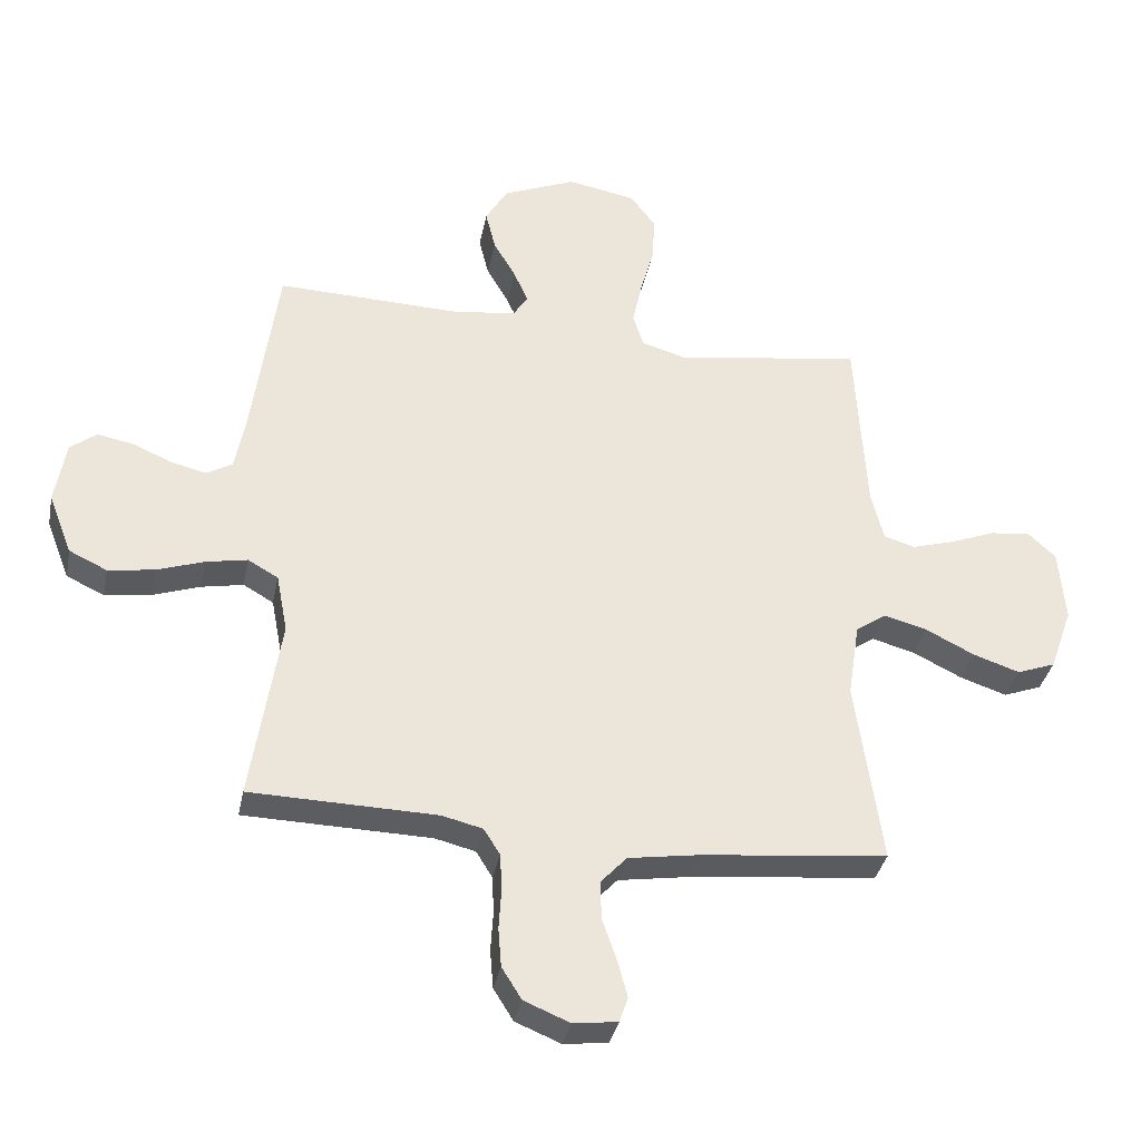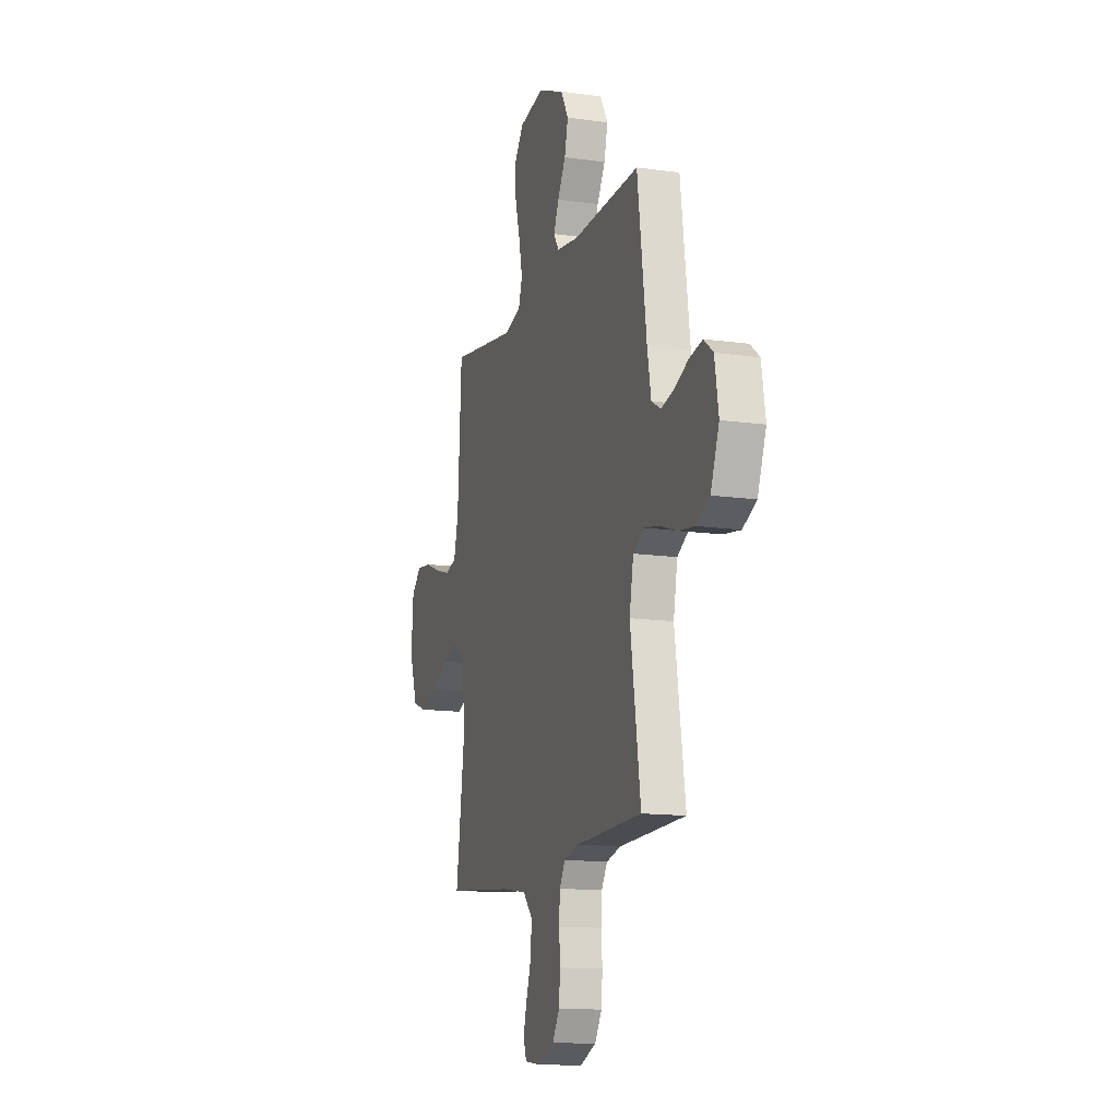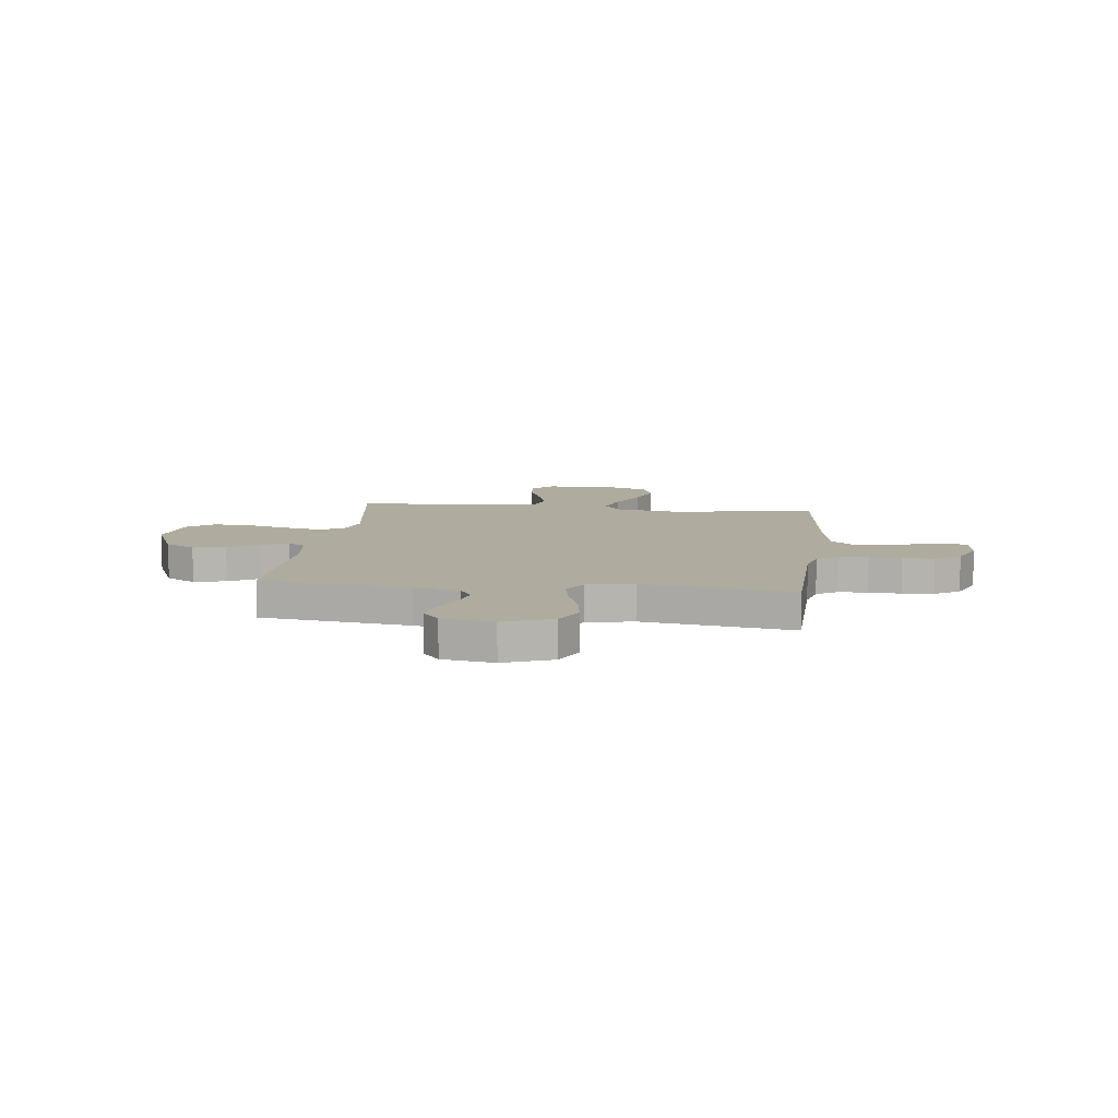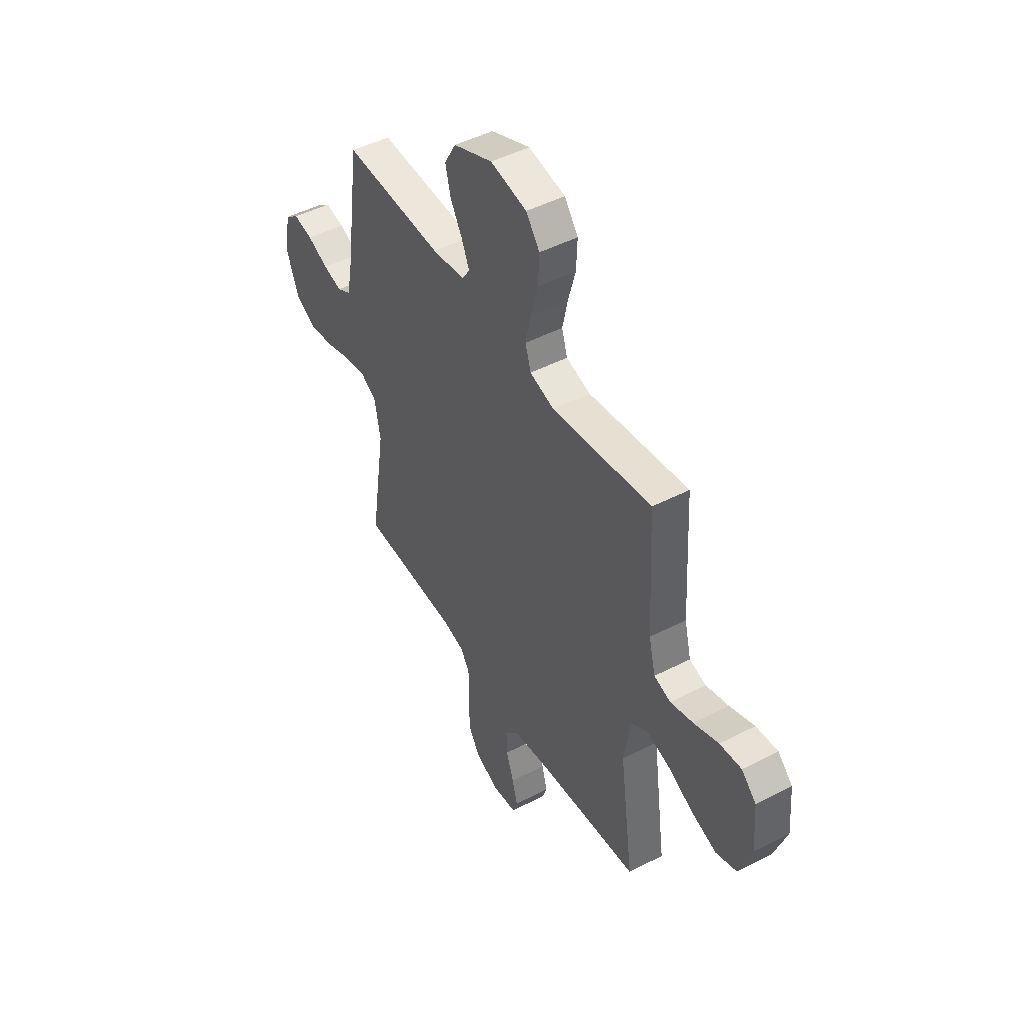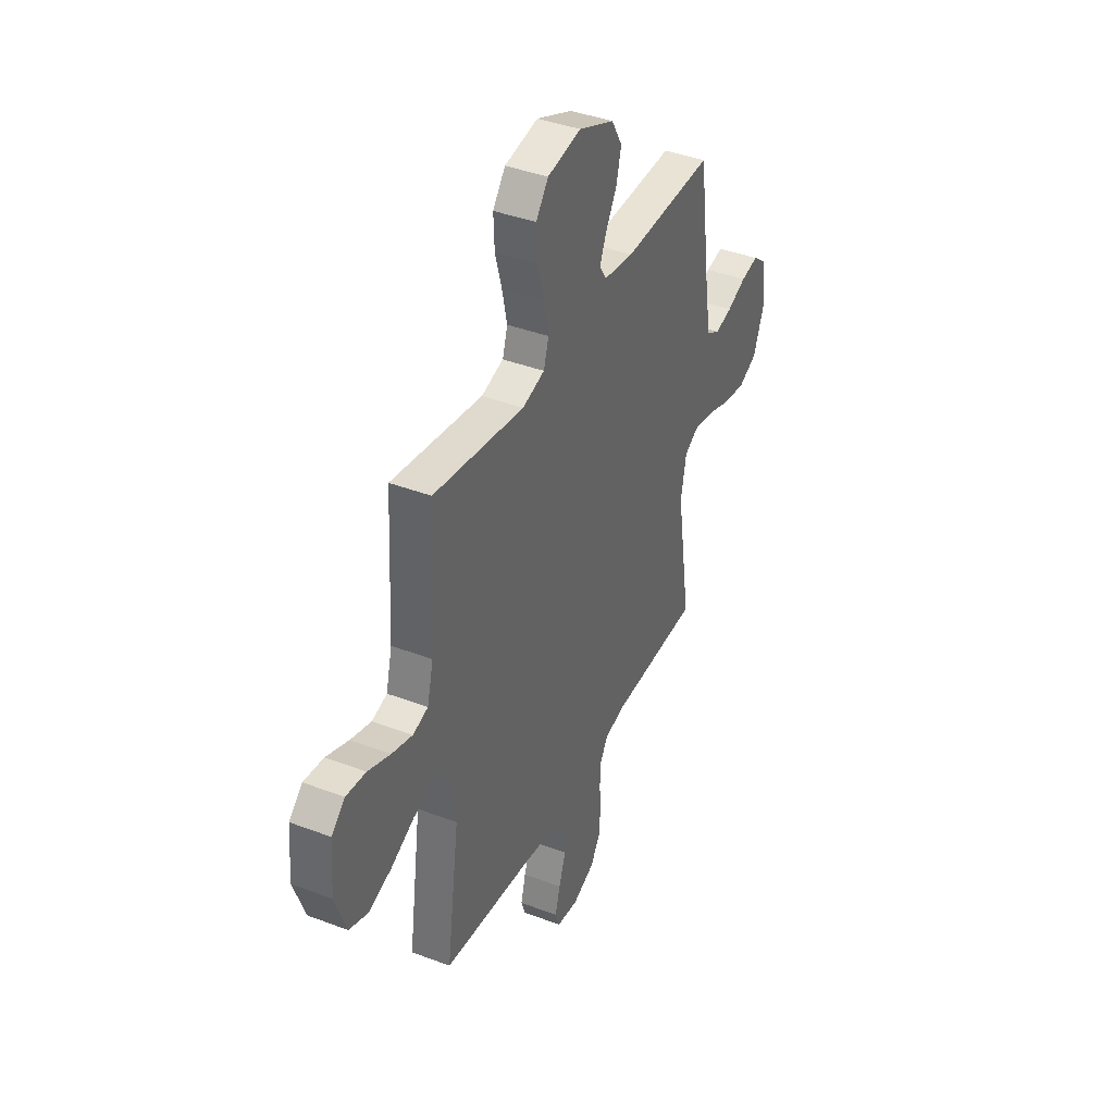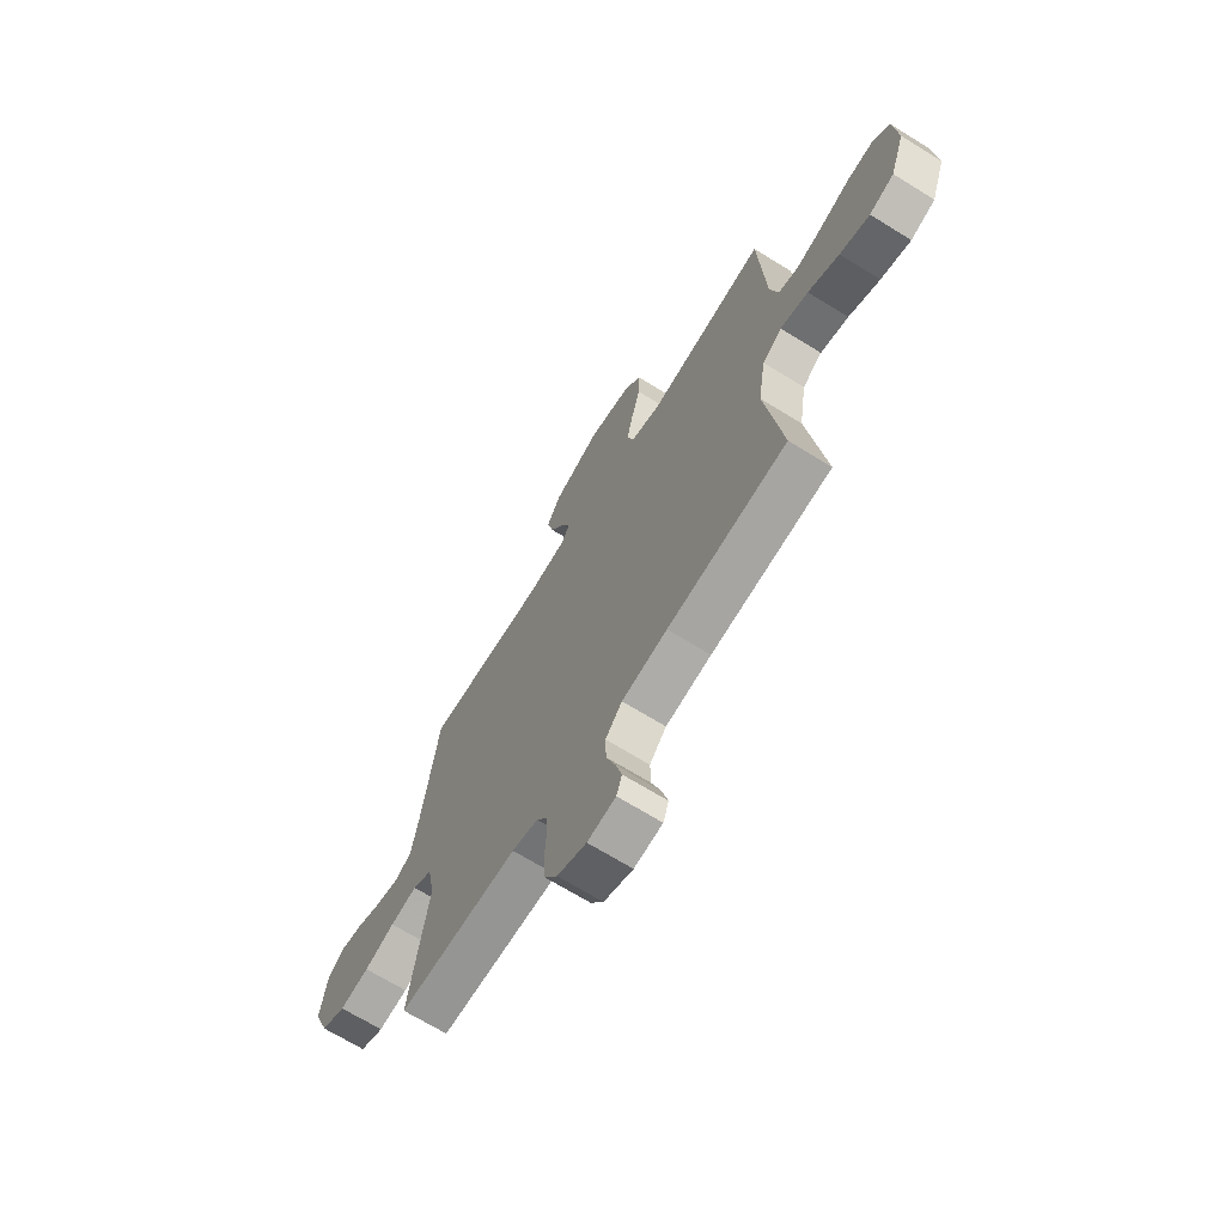
<metadata>
{"format":"obj","ext":"obj","renderer":"f3d","projection":"perspective","resolution":1024,"background":"white","views":[{"elev":-35.4,"azim":168.8,"up":"+Z"},{"elev":-13.6,"azim":72.4,"up":"+Z"},{"elev":9.6,"azim":97.0,"up":"+Y"},{"elev":47.6,"azim":-120.1,"up":"+Z"},{"elev":39.9,"azim":-64.8,"up":"+Z"},{"elev":-68.6,"azim":-121.8,"up":"+Z"}]}
</metadata>
<code>
v -0.5 0.07 -0.5
v -0.458 0.07 -0.2
v -0.477 0.07 -0.078
v -0.526 0.07 -0.044
v -0.596 0.07 -0.063
v -0.674 0.07 -0.102
v -0.749 0.07 -0.127
v -0.811 0.07 -0.104
v -0.848 0.07 0
v -0.838 0.07 0.119
v -0.794 0.07 0.16
v -0.729 0.07 0.153
v -0.655 0.07 0.124
v -0.587 0.07 0.104
v -0.537 0.07 0.119
v -0.517 0.07 0.2
v -0.5 0.07 0.5
v -0.2 0.07 0.454
v -0.127 0.07 0.475
v -0.11 0.07 0.529
v -0.126 0.07 0.604
v -0.148 0.07 0.684
v -0.151 0.07 0.758
v -0.11 0.07 0.812
v 0 0.07 0.832
v 0.118 0.07 0.782
v 0.153 0.07 0.721
v 0.137 0.07 0.656
v 0.101 0.07 0.594
v 0.078 0.07 0.541
v 0.101 0.07 0.505
v 0.2 0.07 0.491
v 0.5 0.07 0.5
v 0.541 0.07 0.2
v 0.558 0.07 0.108
v 0.6 0.07 0.084
v 0.657 0.07 0.098
v 0.72 0.07 0.125
v 0.778 0.07 0.136
v 0.82 0.07 0.103
v 0.837 0.07 0
v 0.799 0.07 -0.098
v 0.738 0.07 -0.127
v 0.664 0.07 -0.116
v 0.588 0.07 -0.09
v 0.521 0.07 -0.077
v 0.472 0.07 -0.105
v 0.454 0.07 -0.2
v 0.5 0.07 -0.5
v 0.2 0.07 -0.507
v 0.135 0.07 -0.523
v 0.109 0.07 -0.565
v 0.106 0.07 -0.624
v 0.11 0.07 -0.689
v 0.105 0.07 -0.752
v 0.073 0.07 -0.803
v 0 0.07 -0.833
v -0.071 0.07 -0.824
v -0.085 0.07 -0.784
v -0.069 0.07 -0.724
v -0.046 0.07 -0.657
v -0.044 0.07 -0.595
v -0.086 0.07 -0.549
v -0.2 0.07 -0.531
v -0.5 0 -0.5
v -0.458 0 -0.2
v -0.477 0 -0.078
v -0.526 0 -0.044
v -0.596 0 -0.063
v -0.674 0 -0.102
v -0.749 0 -0.127
v -0.811 0 -0.104
v -0.848 0 0
v -0.838 0 0.119
v -0.794 0 0.16
v -0.729 0 0.153
v -0.655 0 0.124
v -0.587 0 0.104
v -0.537 0 0.119
v -0.517 0 0.2
v -0.5 0 0.5
v -0.2 0 0.454
v -0.127 0 0.475
v -0.11 0 0.529
v -0.126 0 0.604
v -0.148 0 0.684
v -0.151 0 0.758
v -0.11 0 0.812
v 0 0 0.832
v 0.118 0 0.782
v 0.153 0 0.721
v 0.137 0 0.656
v 0.101 0 0.594
v 0.078 0 0.541
v 0.101 0 0.505
v 0.2 0 0.491
v 0.5 0 0.5
v 0.541 0 0.2
v 0.558 0 0.108
v 0.6 0 0.084
v 0.657 0 0.098
v 0.72 0 0.125
v 0.778 0 0.136
v 0.82 0 0.103
v 0.837 0 0
v 0.799 0 -0.098
v 0.738 0 -0.127
v 0.664 0 -0.116
v 0.588 0 -0.09
v 0.521 0 -0.077
v 0.472 0 -0.105
v 0.454 0 -0.2
v 0.5 0 -0.5
v 0.2 0 -0.507
v 0.135 0 -0.523
v 0.109 0 -0.565
v 0.106 0 -0.624
v 0.11 0 -0.689
v 0.105 0 -0.752
v 0.073 0 -0.803
v 0 0 -0.833
v -0.071 0 -0.824
v -0.085 0 -0.784
v -0.069 0 -0.724
v -0.046 0 -0.657
v -0.044 0 -0.595
v -0.086 0 -0.549
v -0.2 0 -0.531
f 59 60 61
f 58 59 61
f 57 58 61
f 56 57 61
f 55 56 61
f 54 55 61
f 53 54 61
f 52 53 61 62
f 51 52 62 63
f 48 49 50
f 51 63 64
f 50 51 64
f 48 50 64
f 47 48 64
f 43 44 45
f 42 43 45
f 41 42 45
f 40 41 45
f 39 40 45
f 38 39 45
f 37 38 45
f 36 37 45 46
f 35 36 46 47
f 32 33 34
f 64 1 2
f 47 64 2
f 35 47 2
f 34 35 2
f 32 34 2
f 31 32 2
f 27 28 29
f 26 27 29
f 25 26 29
f 24 25 29
f 23 24 29
f 22 23 29
f 21 22 29
f 20 21 29 30
f 16 17 18
f 15 16 18 19
f 11 12 13
f 10 11 13
f 9 10 13
f 8 9 13
f 7 8 13
f 6 7 13
f 5 6 13
f 4 5 13 14
f 3 4 14 15
f 31 2 3
f 19 20 30 31
f 3 15 19 31
f 125 124 123
f 125 123 122
f 125 122 121
f 125 121 120
f 125 120 119
f 125 119 118
f 125 118 117
f 126 125 117 116
f 127 126 116 115
f 114 113 112
f 128 127 115
f 128 115 114
f 128 114 112
f 128 112 111
f 109 108 107
f 109 107 106
f 109 106 105
f 109 105 104
f 109 104 103
f 109 103 102
f 109 102 101
f 110 109 101 100
f 111 110 100 99
f 98 97 96
f 66 65 128
f 66 128 111
f 66 111 99
f 66 99 98
f 66 98 96
f 66 96 95
f 93 92 91
f 93 91 90
f 93 90 89
f 93 89 88
f 93 88 87
f 93 87 86
f 93 86 85
f 94 93 85 84
f 82 81 80
f 83 82 80 79
f 77 76 75
f 77 75 74
f 77 74 73
f 77 73 72
f 77 72 71
f 77 71 70
f 77 70 69
f 78 77 69 68
f 79 78 68 67
f 67 66 95
f 95 94 84 83
f 95 83 79 67
f 1 65 66 2
f 2 66 67 3
f 3 67 68 4
f 4 68 69 5
f 5 69 70 6
f 6 70 71 7
f 7 71 72 8
f 8 72 73 9
f 9 73 74 10
f 10 74 75 11
f 11 75 76 12
f 12 76 77 13
f 13 77 78 14
f 14 78 79 15
f 15 79 80 16
f 16 80 81 17
f 17 81 82 18
f 18 82 83 19
f 19 83 84 20
f 20 84 85 21
f 21 85 86 22
f 22 86 87 23
f 23 87 88 24
f 24 88 89 25
f 25 89 90 26
f 26 90 91 27
f 27 91 92 28
f 28 92 93 29
f 29 93 94 30
f 30 94 95 31
f 31 95 96 32
f 32 96 97 33
f 33 97 98 34
f 34 98 99 35
f 35 99 100 36
f 36 100 101 37
f 37 101 102 38
f 38 102 103 39
f 39 103 104 40
f 40 104 105 41
f 41 105 106 42
f 42 106 107 43
f 43 107 108 44
f 44 108 109 45
f 45 109 110 46
f 46 110 111 47
f 47 111 112 48
f 48 112 113 49
f 49 113 114 50
f 50 114 115 51
f 51 115 116 52
f 52 116 117 53
f 53 117 118 54
f 54 118 119 55
f 55 119 120 56
f 56 120 121 57
f 57 121 122 58
f 58 122 123 59
f 59 123 124 60
f 60 124 125 61
f 61 125 126 62
f 62 126 127 63
f 63 127 128 64
f 64 128 65 1

</code>
